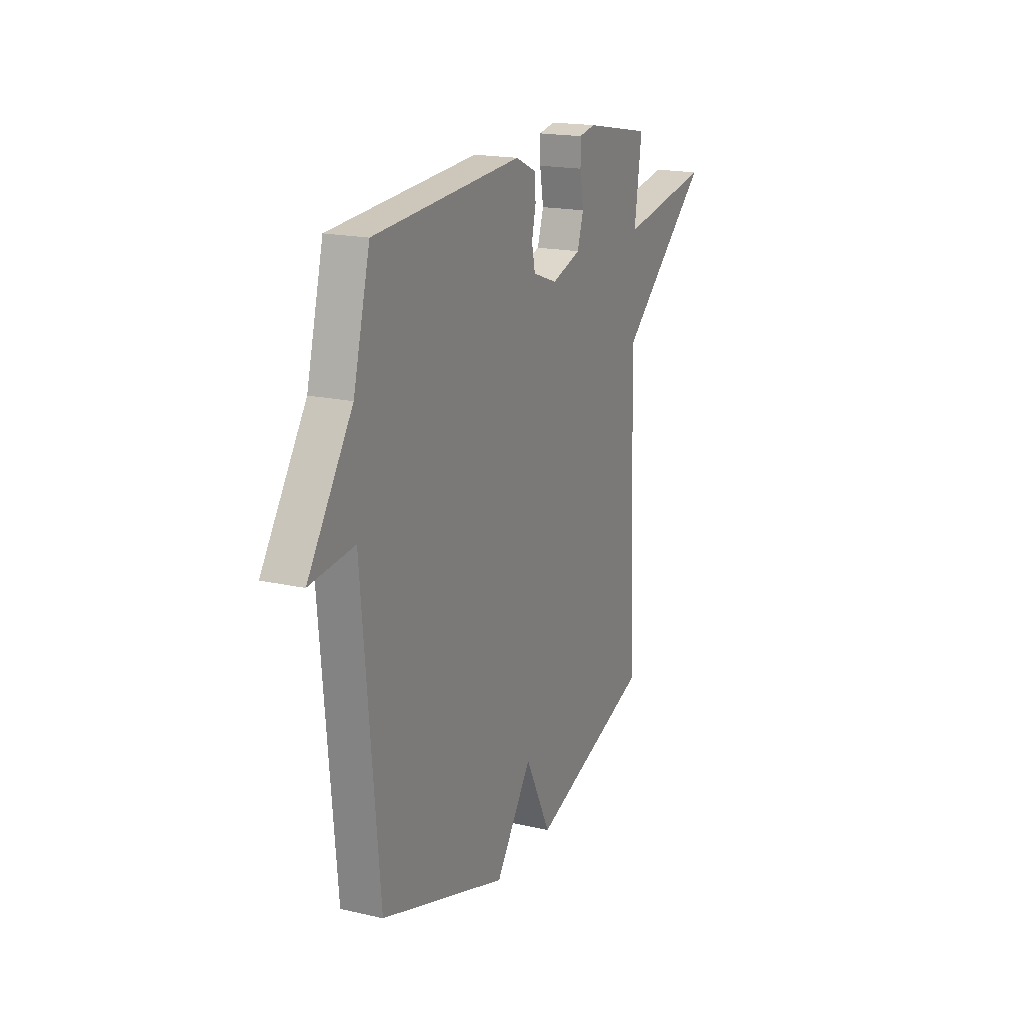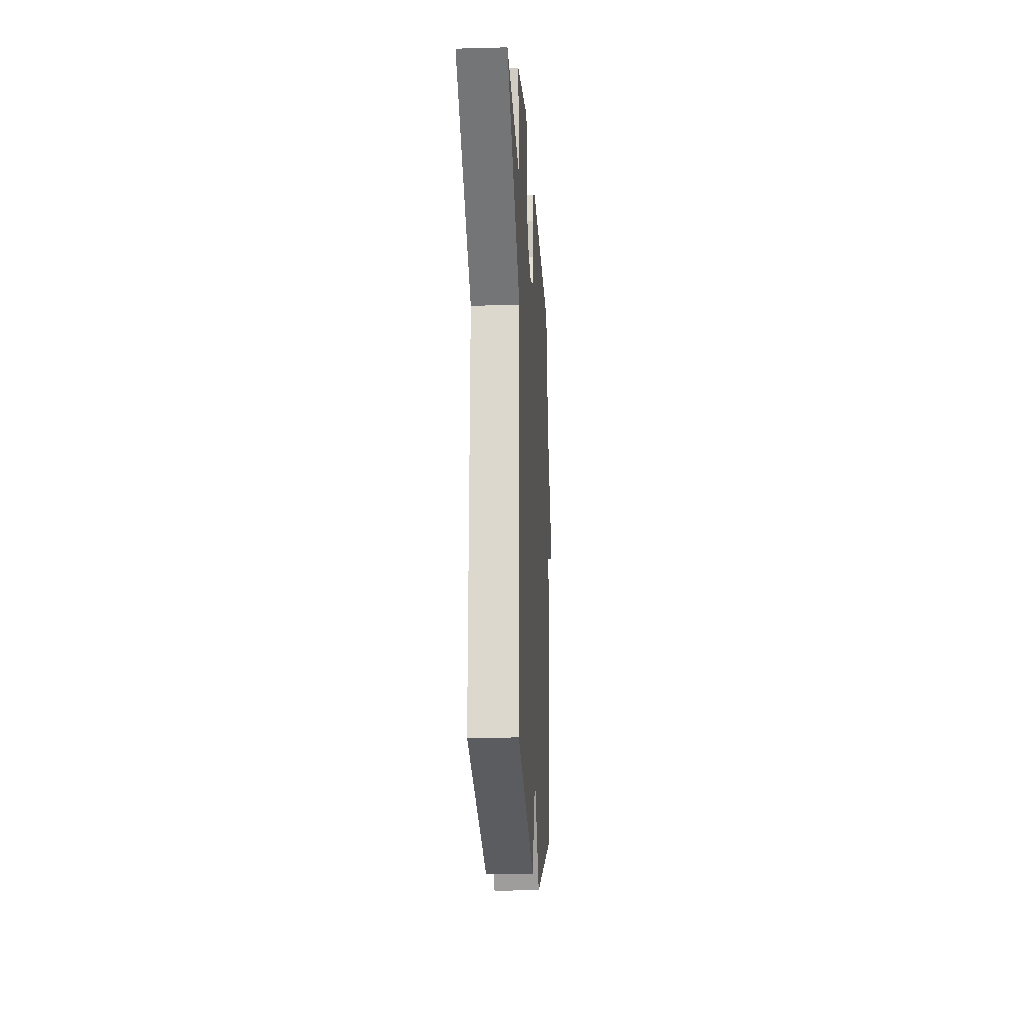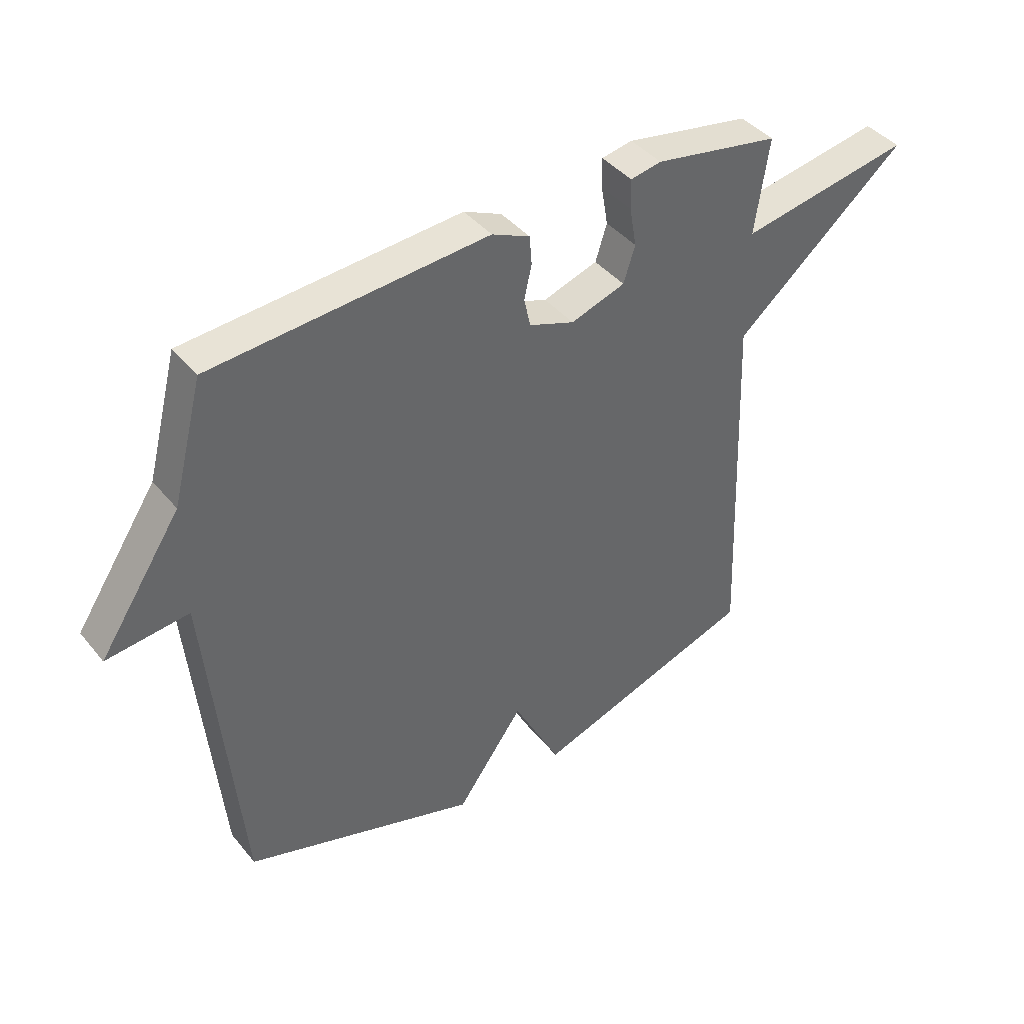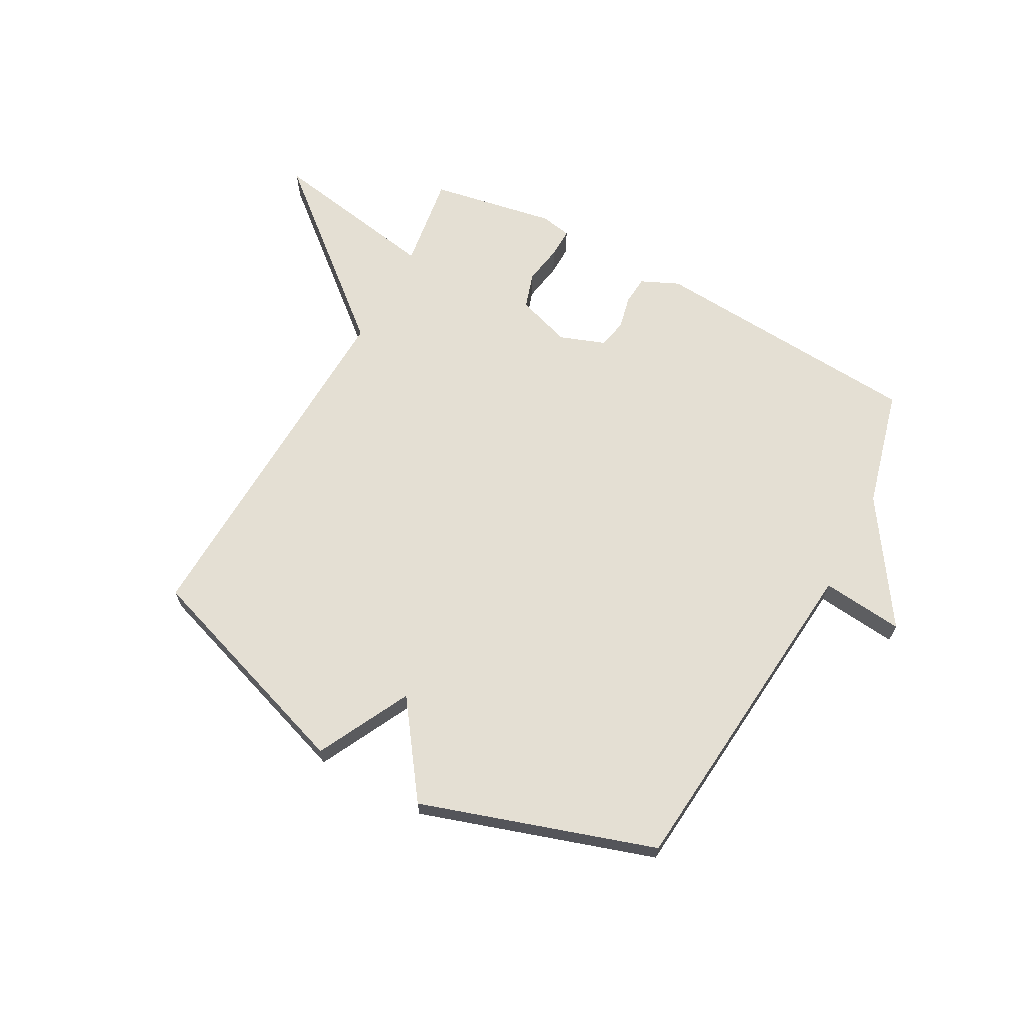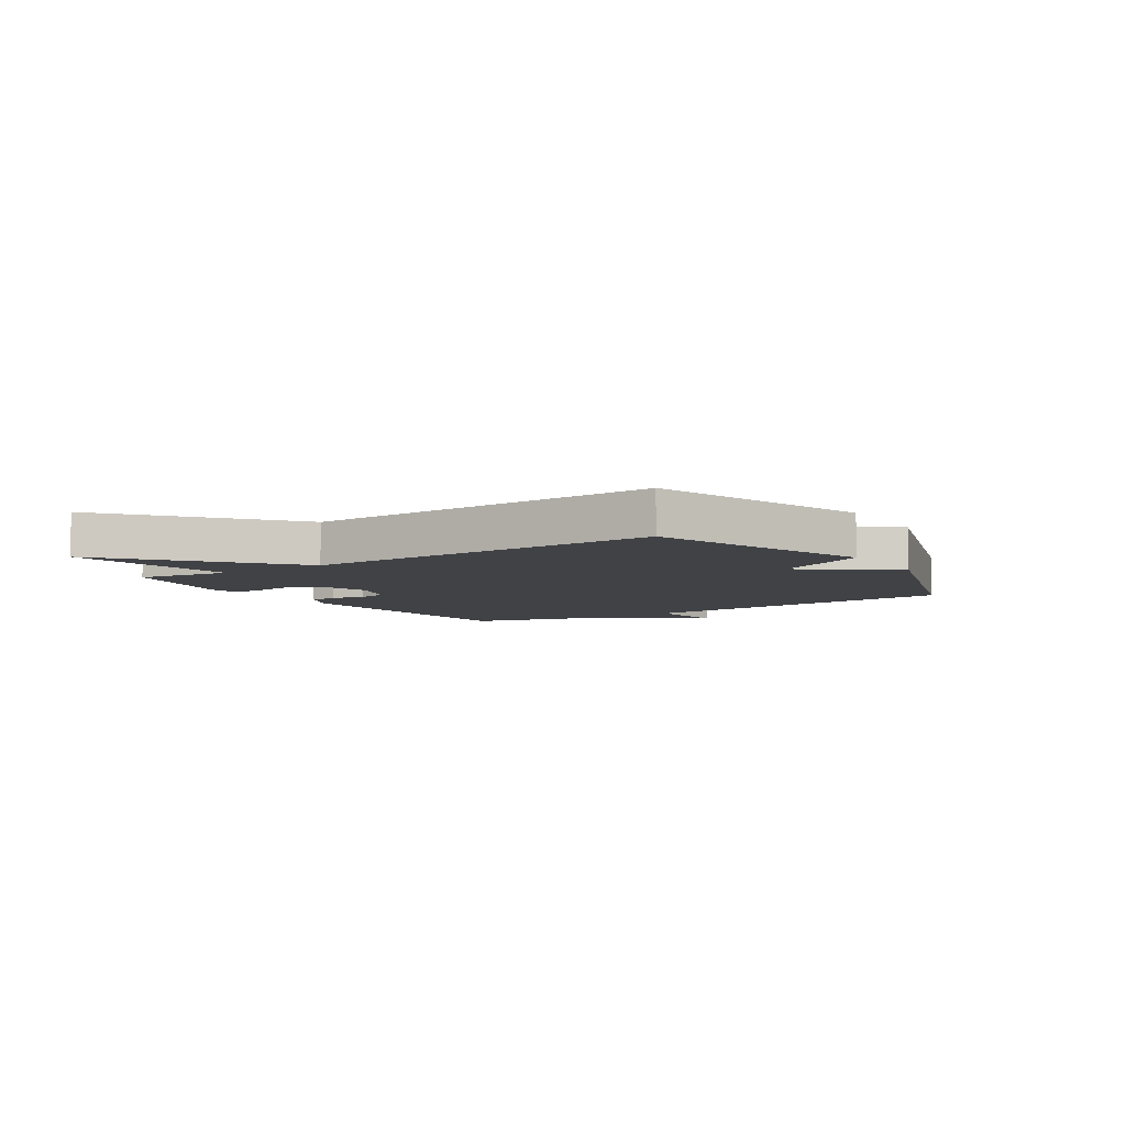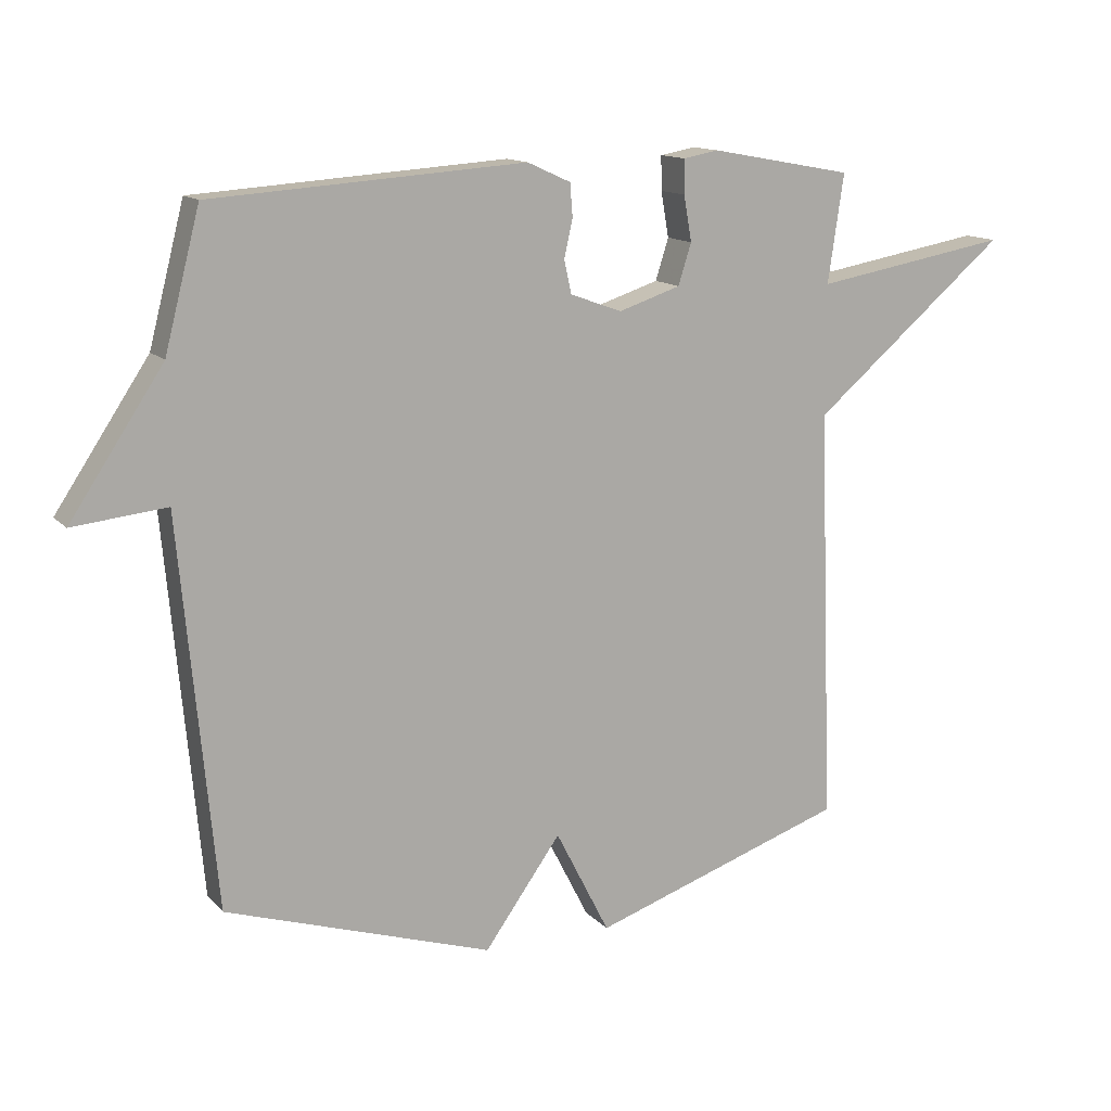
<metadata>
{"format":"obj","ext":"obj","renderer":"f3d","projection":"perspective","resolution":1024,"background":"white","views":[{"elev":18.2,"azim":-66.0,"up":"+Z"},{"elev":-16.5,"azim":93.2,"up":"+Z"},{"elev":41.5,"azim":-35.6,"up":"+Z"},{"elev":66.4,"azim":-151.4,"up":"+Y"},{"elev":-6.6,"azim":122.7,"up":"+Y"},{"elev":13.5,"azim":-25.8,"up":"+Z"}]}
</metadata>
<code>
v -0.5 0.07 0.5
v -0.021 0.07 0.533
v 0.045 0.07 0.503
v 0.049 0.07 0.453
v 0.036 0.07 0.395
v 0.047 0.07 0.344
v 0.126 0.07 0.315
v 0.221 0.07 0.346
v 0.241 0.07 0.409
v 0.229 0.07 0.478
v 0.228 0.07 0.53
v 0.282 0.07 0.54
v 0.5 0.07 0.5
v 0.476 0.07 0.335
v 0.775 0.07 0.387
v 0.476 0.07 0.135
v 0.5 0.07 -0.5
v 0.109 0.07 -0.632
v 0.026 0.07 -0.469
v -0.091 0.07 -0.632
v -0.5 0.07 -0.5
v -0.554 0.07 0.091
v -0.697 0.07 0.076
v -0.554 0.07 0.291
v -0.5 0 0.5
v -0.021 0 0.533
v 0.045 0 0.503
v 0.049 0 0.453
v 0.036 0 0.395
v 0.047 0 0.344
v 0.126 0 0.315
v 0.221 0 0.346
v 0.241 0 0.409
v 0.229 0 0.478
v 0.228 0 0.53
v 0.282 0 0.54
v 0.5 0 0.5
v 0.476 0 0.335
v 0.775 0 0.387
v 0.476 0 0.135
v 0.5 0 -0.5
v 0.109 0 -0.632
v 0.026 0 -0.469
v -0.091 0 -0.632
v -0.5 0 -0.5
v -0.554 0 0.091
v -0.697 0 0.076
v -0.554 0 0.291
f 22 23 24
f 24 1 2
f 22 24 2
f 21 22 2
f 20 21 2
f 19 20 2
f 16 17 18 19
f 14 15 16
f 14 16 19
f 12 13 14
f 11 12 14
f 10 11 14
f 9 10 14
f 8 9 14 19
f 7 8 19
f 6 7 19
f 5 6 19 2
f 2 3 4 5
f 48 47 46
f 26 25 48
f 26 48 46
f 26 46 45
f 26 45 44
f 26 44 43
f 43 42 41 40
f 40 39 38
f 43 40 38
f 38 37 36
f 38 36 35
f 38 35 34
f 38 34 33
f 43 38 33 32
f 43 32 31
f 43 31 30
f 26 43 30 29
f 29 28 27 26
f 1 25 26 2
f 2 26 27 3
f 3 27 28 4
f 4 28 29 5
f 5 29 30 6
f 6 30 31 7
f 7 31 32 8
f 8 32 33 9
f 9 33 34 10
f 10 34 35 11
f 11 35 36 12
f 12 36 37 13
f 13 37 38 14
f 14 38 39 15
f 15 39 40 16
f 16 40 41 17
f 17 41 42 18
f 18 42 43 19
f 19 43 44 20
f 20 44 45 21
f 21 45 46 22
f 22 46 47 23
f 23 47 48 24
f 24 48 25 1

</code>
